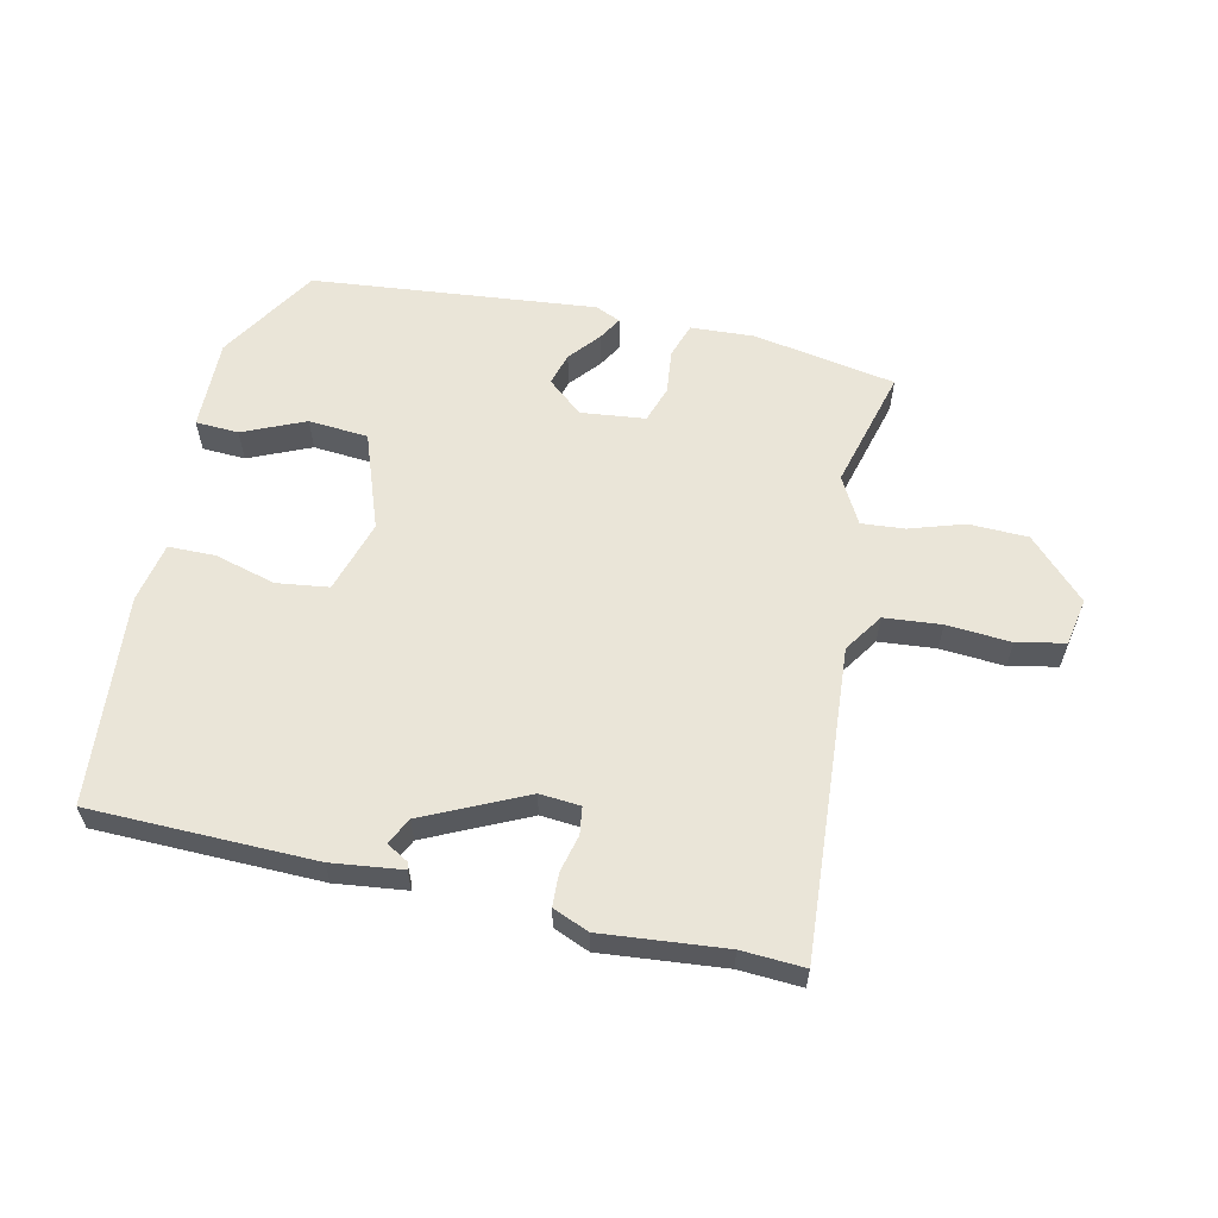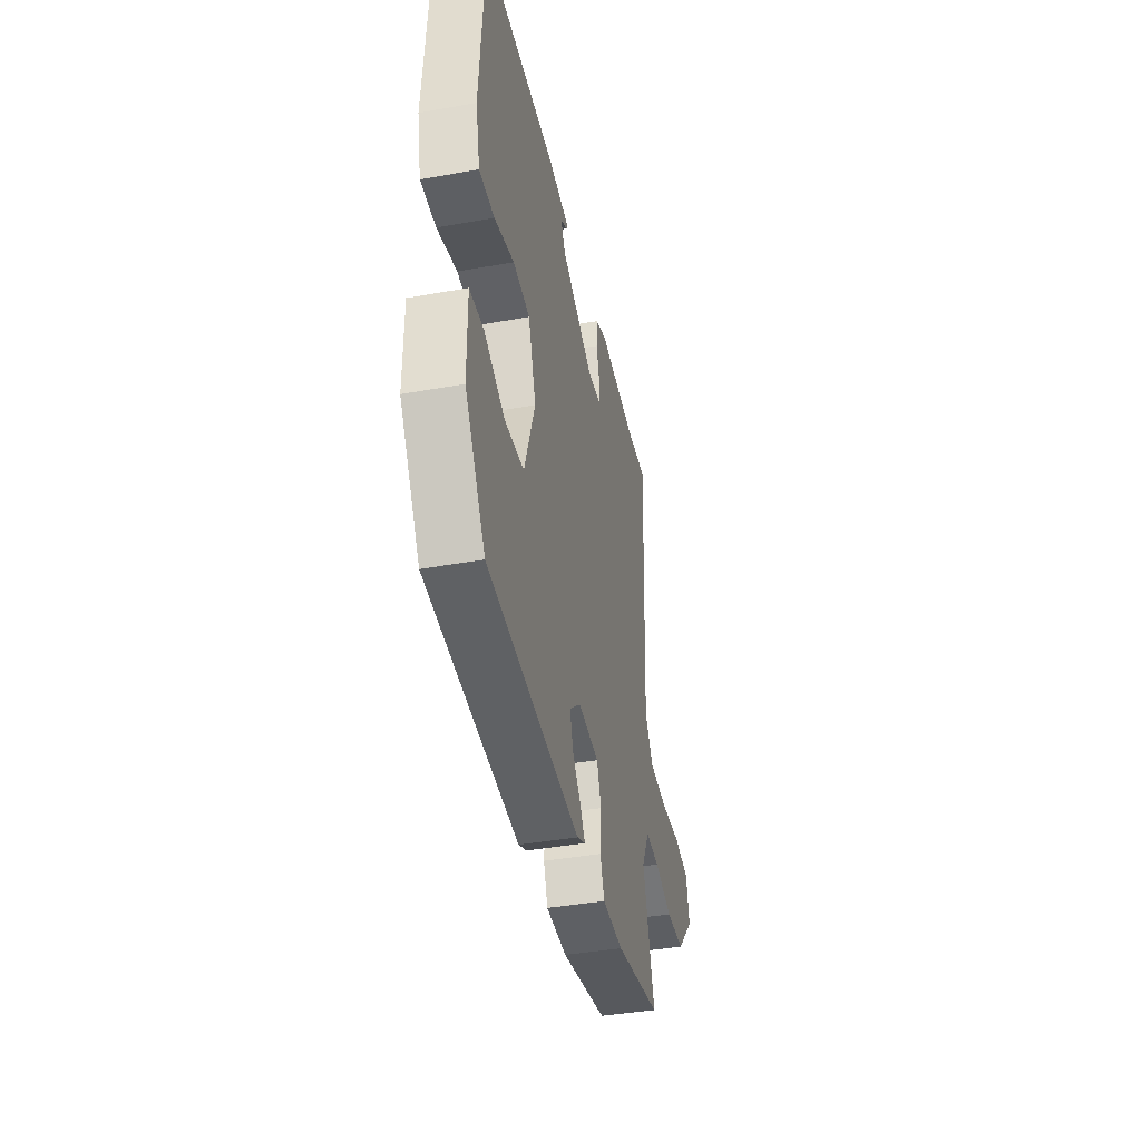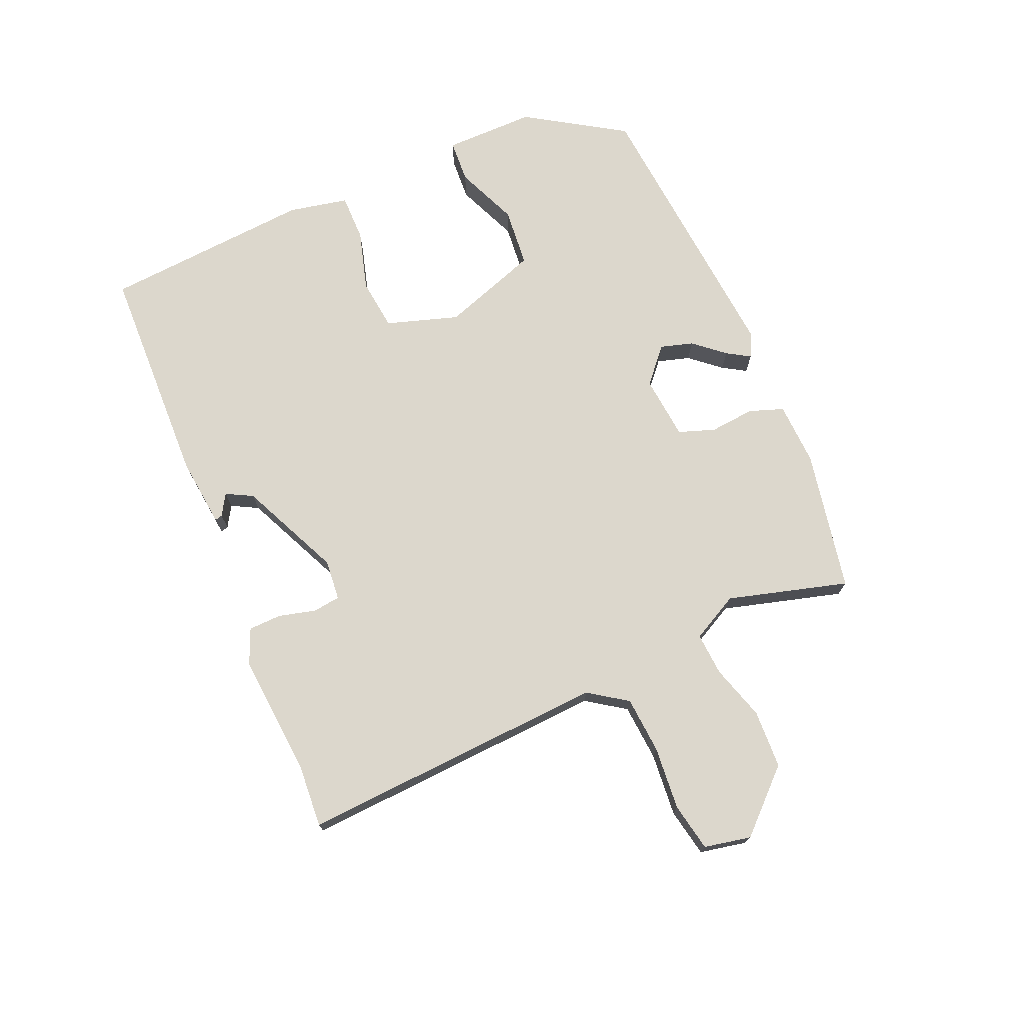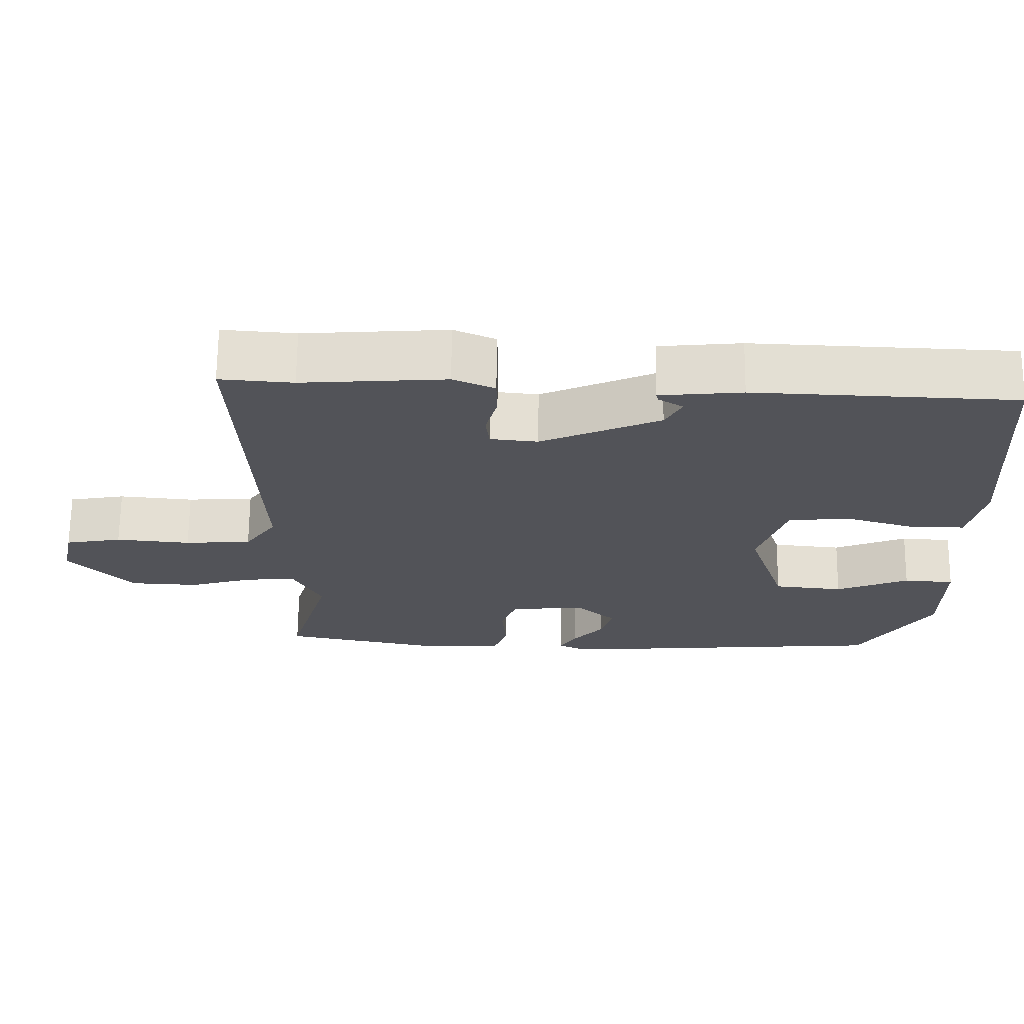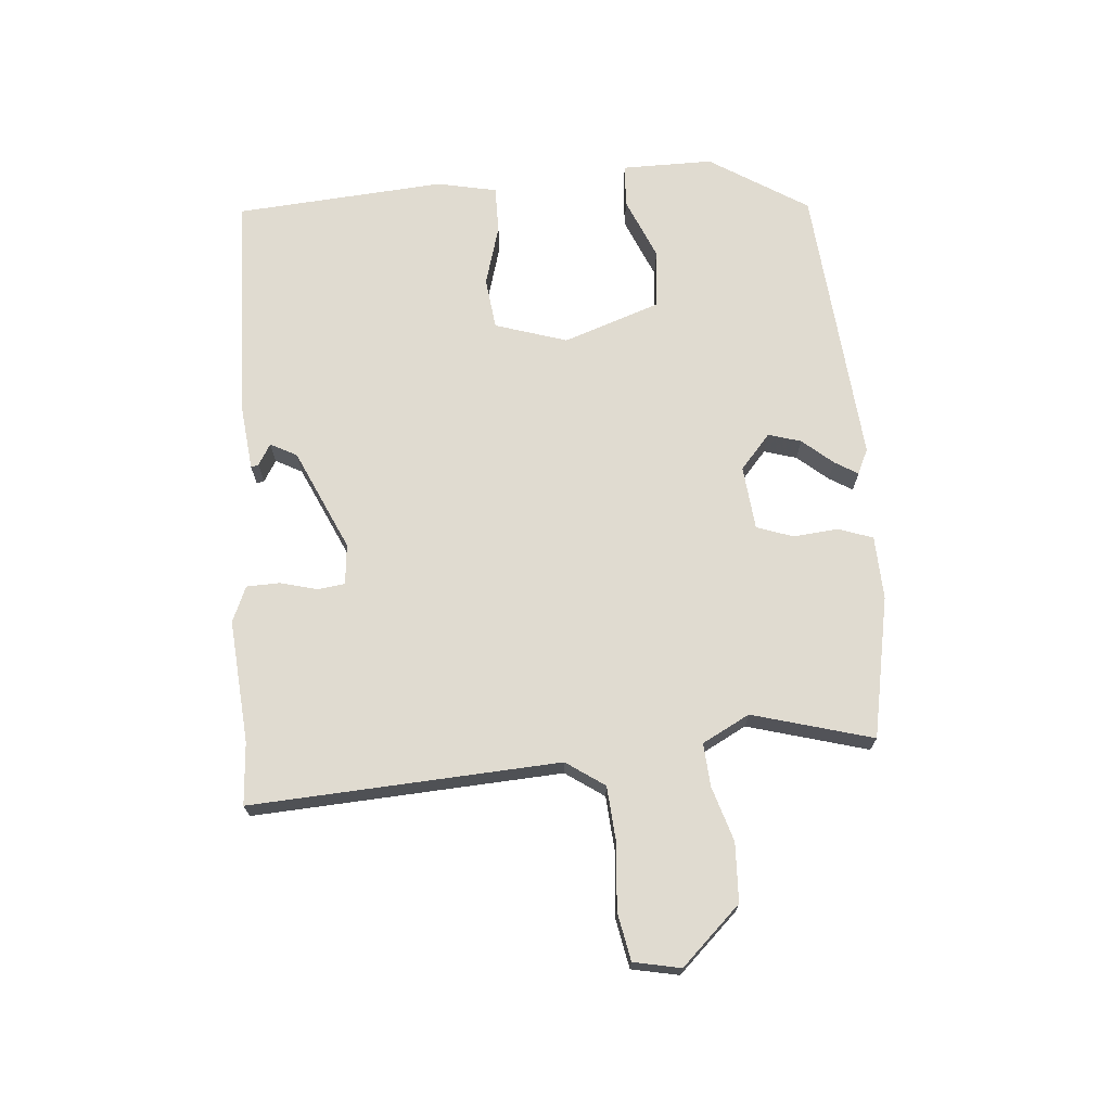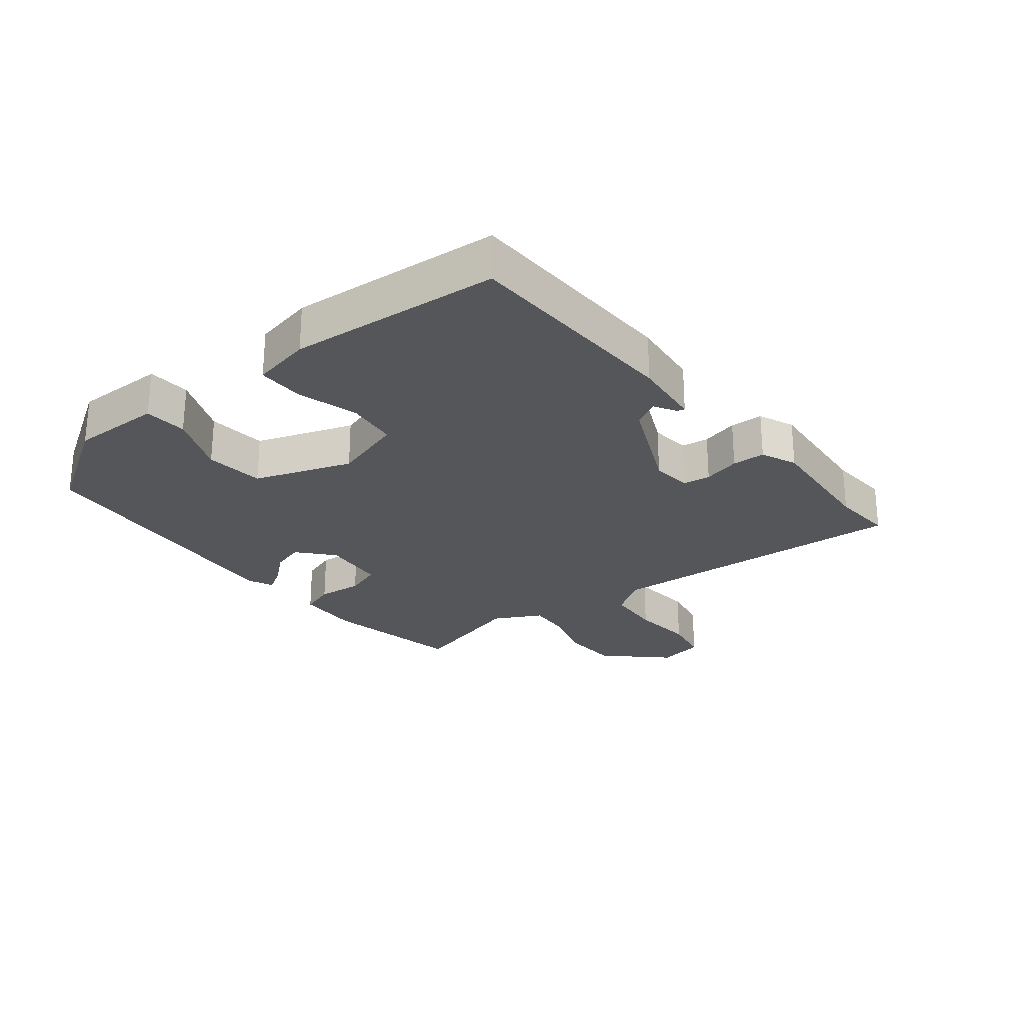
<metadata>
{"format":"obj","ext":"obj","renderer":"f3d","projection":"perspective","resolution":1024,"background":"white","views":[{"elev":59.3,"azim":11.2,"up":"+Y"},{"elev":-41.1,"azim":-77.8,"up":"+Z"},{"elev":72.9,"azim":66.1,"up":"+Y"},{"elev":67.5,"azim":-179.4,"up":"+Z"},{"elev":70.0,"azim":84.7,"up":"+Y"},{"elev":-25.5,"azim":-52.2,"up":"+Y"}]}
</metadata>
<code>
v -0.503 0.07 0.463
v -0.145 0.07 0.478
v -0.032 0.07 0.467
v -0.035 0.07 0.455
v -0.069 0.07 0.434
v -0.046 0.07 0.392
v 0.117 0.07 0.32
v 0.182 0.07 0.327
v 0.187 0.07 0.371
v 0.171 0.07 0.43
v 0.172 0.07 0.483
v 0.229 0.07 0.508
v 0.426 0.07 0.494
v 0.526 0.07 0.502
v 0.503 0.07 0.008
v 0.546 0.07 -0.053
v 0.637 0.07 -0.059
v 0.739 0.07 -0.049
v 0.816 0.07 -0.063
v 0.832 0.07 -0.138
v 0.744 0.07 -0.233
v 0.65 0.07 -0.238
v 0.562 0.07 -0.212
v 0.493 0.07 -0.208
v 0.454 0.07 -0.284
v 0.51 0.07 -0.476
v 0.284 0.07 -0.522
v 0.182 0.07 -0.519
v 0.162 0.07 -0.464
v 0.168 0.07 -0.392
v 0.147 0.07 -0.334
v 0.044 0.07 -0.325
v -0.011 0.07 -0.374
v 0.005 0.07 -0.426
v 0.047 0.07 -0.474
v 0.07 0.07 -0.511
v 0.03 0.07 -0.53
v -0.425 0.07 -0.495
v -0.526 0.07 -0.339
v -0.527 0.07 -0.193
v -0.458 0.07 -0.188
v -0.358 0.07 -0.229
v -0.263 0.07 -0.219
v -0.211 0.07 -0.063
v -0.249 0.07 0.052
v -0.332 0.07 0.061
v -0.429 0.07 0.032
v -0.504 0.07 0.031
v -0.525 0.07 0.126
v -0.503 0 0.463
v -0.145 0 0.478
v -0.032 0 0.467
v -0.035 0 0.455
v -0.069 0 0.434
v -0.046 0 0.392
v 0.117 0 0.32
v 0.182 0 0.327
v 0.187 0 0.371
v 0.171 0 0.43
v 0.172 0 0.483
v 0.229 0 0.508
v 0.426 0 0.494
v 0.526 0 0.502
v 0.503 0 0.008
v 0.546 0 -0.053
v 0.637 0 -0.059
v 0.739 0 -0.049
v 0.816 0 -0.063
v 0.832 0 -0.138
v 0.744 0 -0.233
v 0.65 0 -0.238
v 0.562 0 -0.212
v 0.493 0 -0.208
v 0.454 0 -0.284
v 0.51 0 -0.476
v 0.284 0 -0.522
v 0.182 0 -0.519
v 0.162 0 -0.464
v 0.168 0 -0.392
v 0.147 0 -0.334
v 0.044 0 -0.325
v -0.011 0 -0.374
v 0.005 0 -0.426
v 0.047 0 -0.474
v 0.07 0 -0.511
v 0.03 0 -0.53
v -0.425 0 -0.495
v -0.526 0 -0.339
v -0.527 0 -0.193
v -0.458 0 -0.188
v -0.358 0 -0.229
v -0.263 0 -0.219
v -0.211 0 -0.063
v -0.249 0 0.052
v -0.332 0 0.061
v -0.429 0 0.032
v -0.504 0 0.031
v -0.525 0 0.126
f 46 47 48 49
f 45 46 49 1
f 39 40 41 42
f 39 42 43
f 38 39 43
f 37 38 43
f 34 35 36 37
f 33 34 37 43
f 32 33 43 44
f 27 28 29 30
f 25 26 27 30
f 24 25 30 31
f 20 21 22 23
f 20 23 24
f 17 18 19 20
f 16 17 20 24
f 15 16 24 31
f 13 14 15 31
f 9 10 11 12
f 8 9 12 13
f 2 3 4 5
f 45 1 2 5
f 45 5 6
f 44 45 6 7
f 32 44 7 8
f 8 13 31 32
f 98 97 96 95
f 50 98 95 94
f 91 90 89 88
f 92 91 88
f 92 88 87
f 92 87 86
f 86 85 84 83
f 92 86 83 82
f 93 92 82 81
f 79 78 77 76
f 79 76 75 74
f 80 79 74 73
f 72 71 70 69
f 73 72 69
f 69 68 67 66
f 73 69 66 65
f 80 73 65 64
f 80 64 63 62
f 61 60 59 58
f 62 61 58 57
f 54 53 52 51
f 54 51 50 94
f 55 54 94
f 56 55 94 93
f 57 56 93 81
f 81 80 62 57
f 1 50 51 2
f 2 51 52 3
f 3 52 53 4
f 4 53 54 5
f 5 54 55 6
f 6 55 56 7
f 7 56 57 8
f 8 57 58 9
f 9 58 59 10
f 10 59 60 11
f 11 60 61 12
f 12 61 62 13
f 13 62 63 14
f 14 63 64 15
f 15 64 65 16
f 16 65 66 17
f 17 66 67 18
f 18 67 68 19
f 19 68 69 20
f 20 69 70 21
f 21 70 71 22
f 22 71 72 23
f 23 72 73 24
f 24 73 74 25
f 25 74 75 26
f 26 75 76 27
f 27 76 77 28
f 28 77 78 29
f 29 78 79 30
f 30 79 80 31
f 31 80 81 32
f 32 81 82 33
f 33 82 83 34
f 34 83 84 35
f 35 84 85 36
f 36 85 86 37
f 37 86 87 38
f 38 87 88 39
f 39 88 89 40
f 40 89 90 41
f 41 90 91 42
f 42 91 92 43
f 43 92 93 44
f 44 93 94 45
f 45 94 95 46
f 46 95 96 47
f 47 96 97 48
f 48 97 98 49
f 49 98 50 1

</code>
